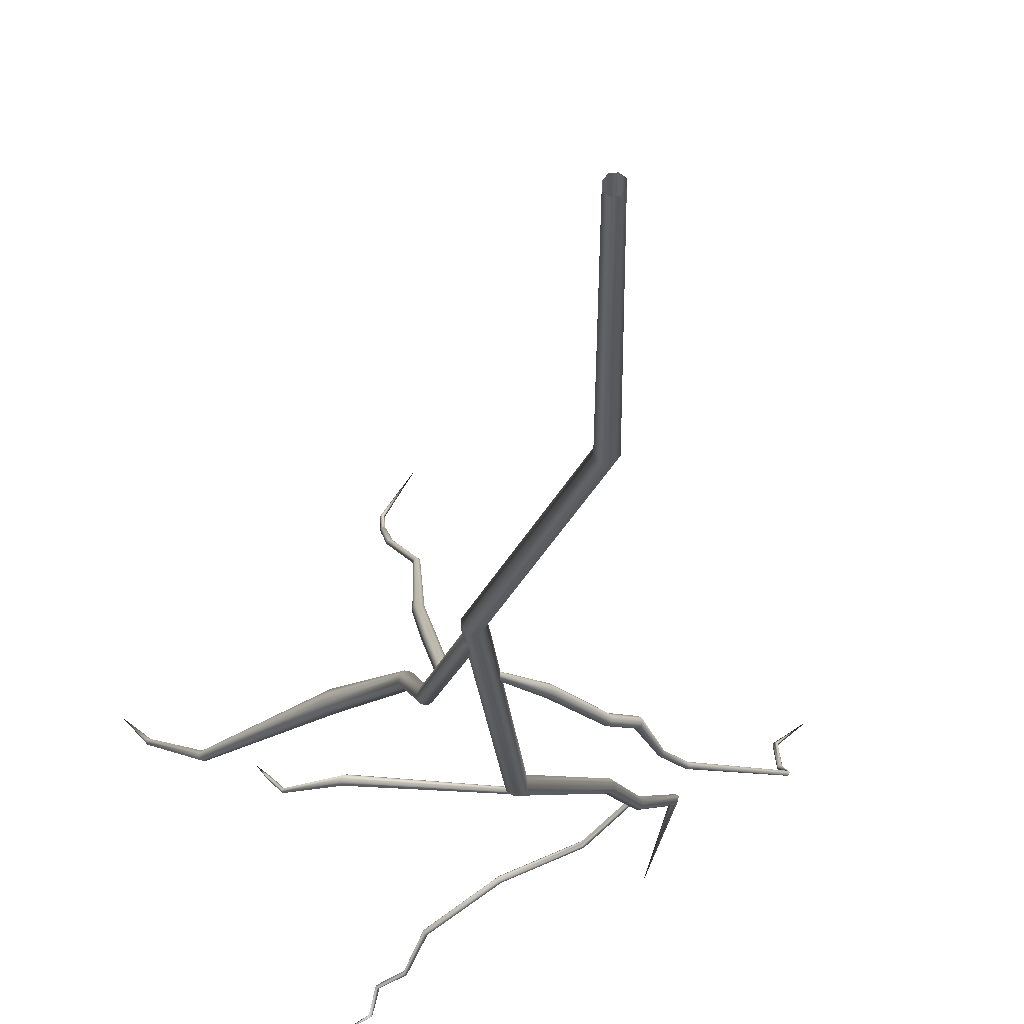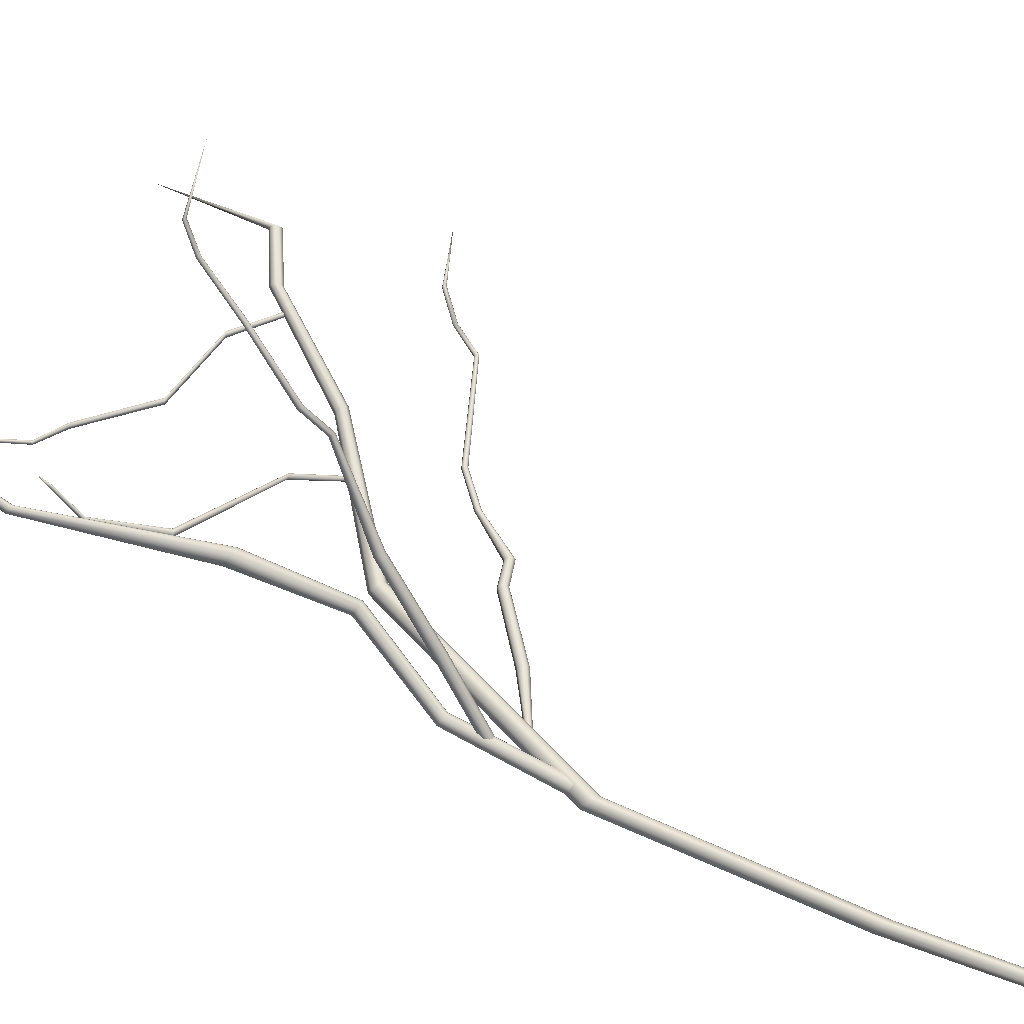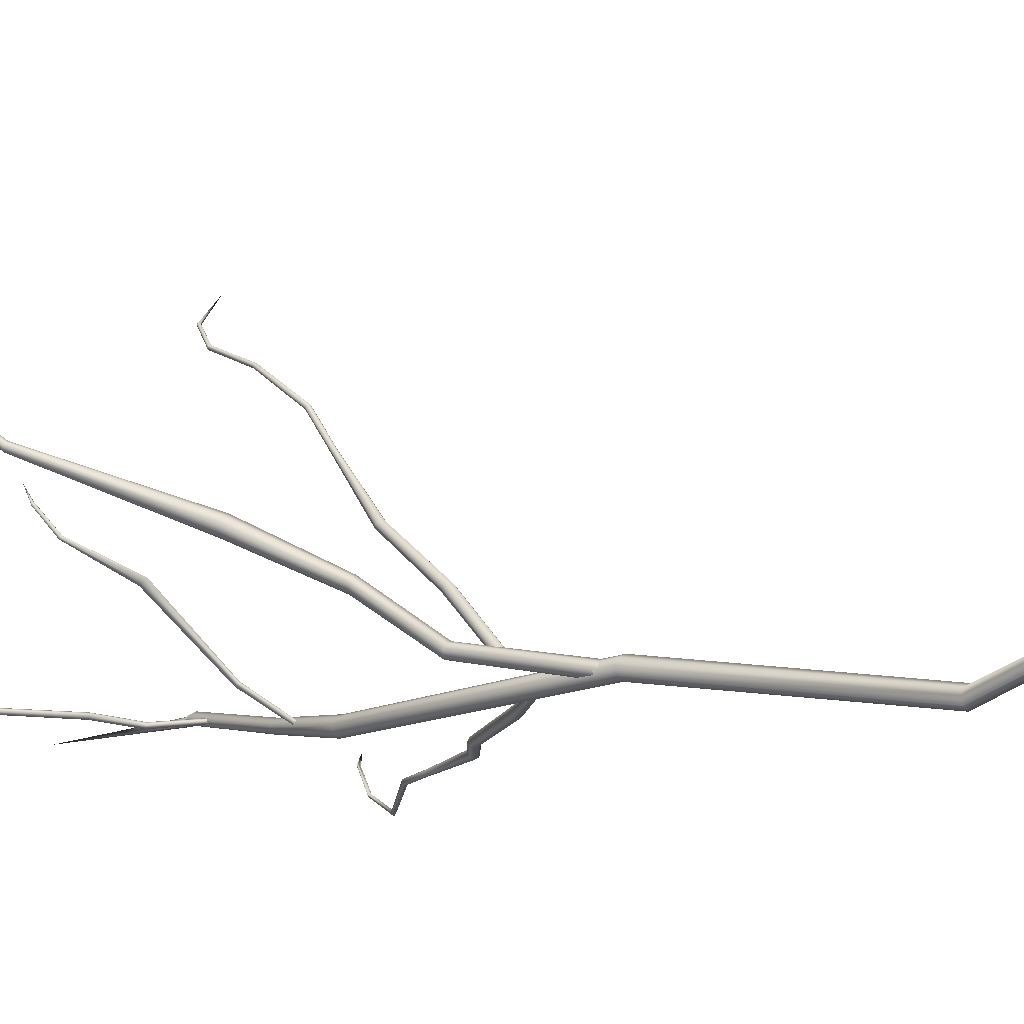
<metadata>
{"format":"obj","ext":"obj","renderer":"f3d","projection":"perspective","resolution":1024,"background":"white","views":[{"elev":-44.1,"azim":-7.9,"up":"+Z"},{"elev":34.0,"azim":-55.7,"up":"+Z"},{"elev":-40.7,"azim":-67.8,"up":"+Z"}]}
</metadata>
<code>
g default
v -0.8126 8.287 0.7485
v -0.6825 8.313 0.7469
v -0.7056 8.425 0.6806
v -0.8357 8.4 0.6822
v -0.942 8.988 1.975
v -0.805 9.015 1.974
v -0.8293 9.133 1.904
v -0.9663 9.106 1.905
v -0.9291 10.67 4.778
v -0.8582 10.68 4.777
v -0.8709 10.74 4.742
v -0.9418 10.73 4.742
v -1.232 12.44 6.951
v -1.183 12.45 6.933
v -1.201 12.49 6.901
v -1.25 12.48 6.919
v -1.237 12.64 7.439
v -1.192 12.64 7.423
v -1.209 12.68 7.394
v -1.253 12.67 7.411
v -0.7721 12.6 8.371
v -1.233 12.68 7.398
v -1.193 12.66 7.406
v -1.212 12.63 7.435
v -1.252 12.65 7.427
v -1.228 12.49 6.905
v -1.184 12.47 6.914
v -1.205 12.44 6.947
v -1.249 12.46 6.938
v -1.257 11.76 6.259
v -1.247 11.71 6.29
v -1.316 11.74 6.259
v -1.306 11.69 6.29
v -1.225 10.96 5.258
v -1.213 10.9 5.292
v -1.293 10.94 5.258
v -1.281 10.88 5.292
v -0.9084 10.75 4.736
v -0.8526 10.71 4.759
v -0.8915 10.66 4.783
v -0.9473 10.7 4.76
v -0.8802 10.04 3.179
v -0.8581 9.934 3.241
v -1.004 10.02 3.18
v -0.9819 9.909 3.242
v -0.9019 9.14 1.893
v -0.7941 9.079 1.939
v -0.8694 8.981 1.986
v -0.9772 9.042 1.941
v -0.7745 8.431 0.6702
v -0.6722 8.373 0.7135
v -0.7437 8.281 0.7588
v -0.846 8.339 0.7156
v -1.289 11.76 6.254
v -1.242 11.73 6.274
v -1.275 11.69 6.295
v -1.321 11.72 6.275
v -1.261 10.96 5.252
v -1.207 10.93 5.274
v -1.245 10.88 5.298
v -1.299 10.91 5.275
v -0.9458 10.05 3.169
v -0.8484 9.992 3.21
v -0.9163 9.904 3.252
v -1.014 9.959 3.211
v 1.386 12.12 2.338
v 1.407 12.17 2.311
v 1.362 12.17 2.267
v 1.341 12.12 2.294
v 0.6126 12.64 2.612
v 0.6367 12.7 2.581
v 0.5849 12.7 2.531
v 0.5607 12.64 2.561
v -2.332 13.72 3.134
v -2.316 13.77 3.112
v -2.35 13.76 3.077
v -2.367 13.72 3.098
v -2.551 14.07 3.635
v -2.523 14.09 3.604
v -2.559 14.09 3.577
v -2.586 14.07 3.607
v -2.71 14.16 3.849
v -2.578 14.08 3.587
v -2.536 14.09 3.585
v -2.531 14.07 3.625
v -2.573 14.07 3.627
v -2.365 13.74 3.082
v -2.33 13.77 3.091
v -2.318 13.75 3.129
v -2.353 13.71 3.119
v -1.589 13 2.67
v -1.508 13 2.75
v -1.628 12.9 2.719
v -1.546 12.91 2.799
v 0.564 12.67 2.538
v 0.6147 12.71 2.551
v 0.6332 12.67 2.605
v 0.5825 12.63 2.592
v 1.344 12.14 2.273
v 1.388 12.18 2.285
v 1.404 12.15 2.332
v 1.36 12.11 2.32
v -1.622 12.95 2.681
v -1.542 13.02 2.702
v -1.513 12.96 2.788
v -1.593 12.89 2.767
v -0.1336 -0.1597 0.1374
v 0.05143 -0.1889 0.05638
v -0.002458 -0.07833 -0.1065
v -0.1874 -0.04913 -0.02541
v 0.2716 2.986 -0.4768
v 0.4846 2.953 -0.5698
v 0.4233 3.082 -0.756
v 0.2103 3.115 -0.6631
v 1.926 12.73 2.977
v 2.073 12.71 2.913
v 2.029 12.79 2.781
v 1.882 12.82 2.846
v 2.661 14.39 4.077
v 2.748 14.31 3.99
v 2.735 14.41 3.882
v 2.647 14.49 3.969
v 3.219 17.01 4.621
v 3.349 14.88 4.42
v 3.367 14.79 4.501
v 3.274 14.96 4.482
v 3.292 14.87 4.563
v 2.689 14.47 3.907
v 2.756 14.35 3.921
v 2.707 14.33 4.052
v 2.639 14.46 4.038
v 1.949 12.82 2.792
v 2.076 12.75 2.836
v 2.007 12.71 2.967
v 1.88 12.78 2.922
v 0.5773 11.15 1.244
v 0.6356 11.03 1.42
v 0.3776 11.18 1.331
v 0.4359 11.06 1.507
v -0.5147 6.947 0.1365
v -0.4529 6.817 0.3243
v -0.7295 6.98 0.23
v -0.6677 6.85 0.4178
v 0.3067 3.12 -0.7405
v 0.4897 3.012 -0.6782
v 0.3885 2.948 -0.4919
v 0.2055 3.056 -0.5543
v -0.104 -0.04516 -0.09328
v 0.05555 -0.1385 -0.03864
v -0.03201 -0.1928 0.1243
v -0.1916 -0.0995 0.06962
v 3.309 14.94 4.438
v 3.37 14.82 4.45
v 3.332 14.81 4.546
v 3.27 14.93 4.533
v 0.4676 11.18 1.258
v 0.6399 11.08 1.318
v 0.5454 11.02 1.493
v 0.3732 11.12 1.434
v -0.6326 6.985 0.1516
v -0.4479 6.876 0.2146
v -0.5501 6.811 0.4024
v -0.7347 6.92 0.3395
v -0.2844 8.007 0.5585
v -0.294 8.047 0.5043
v -0.34 8.083 0.539
v -0.3305 8.043 0.5931
v 0.6222 8.678 0.9802
v 0.6027 8.761 0.8689
v 0.5079 8.835 0.9402
v 0.5274 8.752 1.051
v 1.92 9.794 1.562
v 1.903 9.866 1.464
v 1.821 9.932 1.527
v 1.838 9.86 1.624
v 2.794 11.19 2.08
v 2.784 11.23 2.022
v 2.735 11.27 2.059
v 2.745 11.23 2.117
v 4.348 12.08 2.829
v 4.322 12.1 2.784
v 4.281 12.12 2.819
v 4.306 12.1 2.864
v 4.345 12.63 3.79
v 4.321 12.65 3.749
v 4.283 12.67 3.78
v 4.307 12.65 3.821
v 4.846 12.86 4.448
v 4.288 12.66 3.806
v 4.298 12.67 3.758
v 4.281 12.49 3.217
v 4.339 12.64 3.764
v 4.321 12.47 3.184
v 4.305 12.46 3.26
v 4.33 12.64 3.812
v 4.345 12.44 3.227
v 4.287 12.11 2.847
v 4.297 12.12 2.794
v 4.342 12.09 2.801
v 4.331 12.08 2.854
v 2.732 11.26 2.094
v 2.758 11.26 2.031
v 2.298 10.74 1.773
v 2.797 11.21 2.045
v 2.348 10.7 1.734
v 2.308 10.7 1.832
v 2.771 11.2 2.108
v 2.358 10.66 1.794
v 1.816 9.907 1.586
v 1.859 9.911 1.48
v 1.402 9.758 1.373
v 1.925 9.819 1.503
v 1.487 9.69 1.309
v 1.42 9.684 1.474
v 1.882 9.815 1.609
v 1.505 9.616 1.409
v 0.5018 8.806 1.008
v 0.552 8.811 0.8859
v 0.6284 8.707 0.9126
v 0.5781 8.702 1.035
v -0.343 8.069 0.5718
v -0.3186 8.071 0.5126
v -0.2815 8.021 0.5256
v -0.3059 8.018 0.5849
v 4.287 12.48 3.244
v 4.297 12.48 3.193
v 4.34 12.45 3.2
v 4.33 12.45 3.251
v 2.295 10.73 1.809
v 2.321 10.73 1.744
v 2.362 10.67 1.758
v 2.335 10.67 1.823
v 1.397 9.732 1.434
v 1.442 9.737 1.324
v 1.51 9.642 1.348
v 1.465 9.638 1.458
v -4.649 16.08 6.124
v -4.275 15.28 5.019
v -4.209 15.3 4.997
v -4.245 15.24 5.071
v -4.17 15.27 5.046
v -3.532 13.99 3.764
v -3.434 14.02 3.733
v -3.487 13.94 3.851
v -3.389 13.98 3.819
v -2.004 11.69 2.957
v -1.798 11.77 2.89
v -1.911 11.61 3.158
v -1.705 11.69 3.09
v -1.139 10.3 2.229
v -0.9705 10.36 2.172
v -1.063 10.23 2.382
v -0.8974 10.29 2.329
v -1.026 9.037 0.8915
v -0.8726 9.094 0.8419
v -0.953 8.968 1.032
v -0.8 9.025 0.9824
v -0.6497 7.108 0.2841
v -0.4794 7.173 0.229
v -0.5706 7.035 0.4435
v -0.4002 7.1 0.388
v -4.271 15.26 5.047
v -4.248 15.3 5
v -4.182 15.29 5.017
v -4.21 15.24 5.067
v -3.525 13.96 3.813
v -3.491 14.01 3.734
v -3.396 14 3.771
v -3.431 13.95 3.849
v -1.989 11.64 3.067
v -1.916 11.75 2.891
v -1.717 11.75 2.979
v -1.793 11.64 3.156
v -1.128 10.25 2.315
v -1.071 10.34 2.177
v -0.9069 10.33 2.243
v -0.9683 10.25 2.381
v -1.015 8.993 0.9708
v -0.9612 9.077 0.8426
v -0.8106 9.07 0.9037
v -0.8645 8.985 1.031
v -0.6372 7.061 0.3725
v -0.5771 7.152 0.2308
v -0.4123 7.147 0.2994
v -0.4726 7.055 0.441
v 2.547 14.05 3.791
v 2.594 14.09 3.772
v 2.578 14.08 3.712
v 2.531 14.04 3.731
v 1.945 14.75 3.493
v 1.998 14.79 3.471
v 1.979 14.78 3.402
v 1.926 14.74 3.424
v -0.3436 16.47 2.266
v -0.3066 16.5 2.251
v -0.3187 16.49 2.203
v -0.3558 16.46 2.219
v -0.6898 16.93 2.318
v -0.6462 16.94 2.305
v -0.6595 16.94 2.262
v -0.7031 16.93 2.275
v -1.274 17.42 1.664
v -0.7345 17.13 1.9
v -0.7185 17.12 1.935
v -0.7728 17.12 1.906
v -0.7568 17.12 1.941
v -0.6836 16.94 2.261
v -0.6456 16.94 2.281
v -0.6658 16.93 2.319
v -0.7038 16.93 2.299
v -0.3394 16.48 2.203
v -0.3066 16.5 2.225
v -0.3232 16.49 2.266
v -0.3559 16.46 2.245
v -0.09508 15.98 2.542
v -0.07776 15.99 2.606
v -0.1453 15.94 2.562
v -0.1279 15.95 2.627
v 0.8285 14.99 2.817
v 0.8476 15 2.886
v 0.7745 14.95 2.839
v 0.7937 14.96 2.908
v 1.949 14.76 3.402
v 1.998 14.79 3.433
v 1.975 14.77 3.493
v 1.926 14.74 3.462
v 2.552 14.05 3.711
v 2.594 14.09 3.738
v 2.573 14.07 3.791
v 2.531 14.04 3.764
v -0.7563 17.12 1.897
v -0.7201 17.12 1.916
v -0.735 17.12 1.944
v -0.7712 17.12 1.925
v -0.123 15.95 2.541
v -0.07795 15.99 2.571
v -0.0999 15.97 2.627
v -0.1449 15.93 2.598
v 0.7983 14.97 2.816
v 0.8471 15.01 2.848
v 0.8239 14.98 2.909
v 0.7751 14.95 2.877
g Tree_005
f 49 53 1 5
f 48 52 2 6
f 47 51 3 7
f 46 50 4 8
f 65 49 5 45
f 64 48 6 43
f 63 47 7 42
f 62 46 8 44
f 9 37 61 41
f 10 35 60 40
f 11 34 59 39
f 12 36 58 38
f 25 29 13 17
f 24 28 14 18
f 23 27 15 19
f 22 26 16 20
f 21 25 17
f 21 24 18
f 21 23 19
f 21 22 20
f 19 22 21
f 18 23 21
f 17 24 21
f 21 20 25
f 15 26 22 19
f 14 27 23 18
f 13 28 24 17
f 20 16 29 25
f 30 54 26 15
f 26 54 32 16
f 31 55 27 14
f 27 55 30 15
f 33 56 28 13
f 28 56 31 14
f 16 32 57 29
f 29 57 33 13
f 30 34 58 54
f 54 58 36 32
f 38 58 34 11
f 31 35 59 55
f 55 59 34 30
f 39 59 35 10
f 33 37 60 56
f 56 60 35 31
f 40 60 37 9
f 32 36 61 57
f 57 61 37 33
f 41 61 36 12
f 11 42 62 38
f 38 62 44 12
f 10 43 63 39
f 39 63 42 11
f 9 45 64 40
f 40 64 43 10
f 12 44 65 41
f 41 65 45 9
f 7 46 62 42
f 6 47 63 43
f 5 48 64 45
f 44 8 49 65
f 3 50 46 7
f 2 51 47 6
f 1 52 48 5
f 8 4 53 49
f 98 102 66 70
f 97 101 67 71
f 96 100 68 72
f 95 99 69 73
f 106 98 70 94
f 105 97 71 92
f 104 96 72 91
f 103 95 73 93
f 86 90 74 78
f 85 89 75 79
f 84 88 76 80
f 83 87 77 81
f 82 86 78
f 82 85 79
f 82 84 80
f 82 83 81
f 80 83 82
f 79 84 82
f 78 85 82
f 82 81 86
f 76 87 83 80
f 75 88 84 79
f 74 89 85 78
f 81 77 90 86
f 76 91 103 87
f 87 103 93 77
f 75 92 104 88
f 88 104 91 76
f 74 94 105 89
f 89 105 92 75
f 77 93 106 90
f 90 106 94 74
f 72 95 103 91
f 71 96 104 92
f 70 97 105 94
f 93 73 98 106
f 68 99 95 72
f 67 100 96 71
f 66 101 97 70
f 73 69 102 98
f 147 151 107 111
f 146 150 108 112
f 145 149 109 113
f 144 148 110 114
f 163 147 111 143
f 162 146 112 141
f 161 145 113 140
f 160 144 114 142
f 131 135 115 119
f 130 134 116 120
f 129 133 117 121
f 128 132 118 122
f 119 127 155 131
f 120 125 154 130
f 121 124 153 129
f 122 126 152 128
f 123 124 152
f 123 152 126
f 128 152 124 121
f 123 125 153
f 123 153 124
f 129 153 125 120
f 123 127 154
f 123 154 125
f 130 154 127 119
f 123 126 155
f 123 155 127
f 131 155 126 122
f 117 132 128 121
f 116 133 129 120
f 115 134 130 119
f 122 118 135 131
f 117 136 156 132
f 132 156 138 118
f 116 137 157 133
f 133 157 136 117
f 115 139 158 134
f 134 158 137 116
f 118 138 159 135
f 135 159 139 115
f 136 140 160 156
f 156 160 142 138
f 137 141 161 157
f 157 161 140 136
f 139 143 162 158
f 158 162 141 137
f 138 142 163 159
f 159 163 143 139
f 140 113 144 160
f 141 112 145 161
f 143 111 146 162
f 142 114 147 163
f 109 148 144 113
f 108 149 145 112
f 107 150 146 111
f 114 110 151 147
f 220 224 164 168
f 219 223 165 169
f 218 222 166 170
f 217 221 167 171
f 236 220 168 216
f 235 219 169 213
f 234 218 170 211
f 233 217 171 214
f 172 208 232 215
f 173 205 231 212
f 174 203 230 210
f 175 206 229 209
f 200 207 176 180
f 199 204 177 181
f 198 202 178 182
f 197 201 179 183
f 180 196 228 200
f 181 193 227 199
f 182 191 226 198
f 183 194 225 197
f 188 195 184
f 188 192 185
f 188 190 186
f 188 189 187
f 186 189 188
f 185 190 188
f 184 192 188
f 188 187 195
f 191 225 189 186
f 189 225 194 187
f 197 225 191 182
f 193 226 190 185
f 190 226 191 186
f 198 226 193 181
f 196 227 192 184
f 192 227 193 185
f 199 227 196 180
f 194 228 195 187
f 195 228 196 184
f 200 228 194 183
f 178 201 197 182
f 177 202 198 181
f 176 204 199 180
f 183 179 207 200
f 203 229 201 178
f 201 229 206 179
f 209 229 203 174
f 205 230 202 177
f 202 230 203 178
f 210 230 205 173
f 208 231 204 176
f 204 231 205 177
f 212 231 208 172
f 206 232 207 179
f 207 232 208 176
f 215 232 206 175
f 211 233 209 174
f 209 233 214 175
f 213 234 210 173
f 210 234 211 174
f 216 235 212 172
f 212 235 213 173
f 214 236 215 175
f 215 236 216 172
f 170 217 233 211
f 169 218 234 213
f 168 219 235 216
f 214 171 220 236
f 166 221 217 170
f 165 222 218 169
f 164 223 219 168
f 171 167 224 220
f 237 238 262
f 237 262 240
f 237 239 263
f 237 263 238
f 237 241 264
f 237 264 239
f 237 240 265
f 237 265 241
f 238 242 266 262
f 262 266 244 240
f 239 243 267 263
f 263 267 242 238
f 241 245 268 264
f 264 268 243 239
f 240 244 269 265
f 265 269 245 241
f 246 270 266 242
f 266 270 248 244
f 247 271 267 243
f 267 271 246 242
f 249 272 268 245
f 268 272 247 243
f 244 248 273 269
f 269 273 249 245
f 246 250 274 270
f 270 274 252 248
f 247 251 275 271
f 271 275 250 246
f 249 253 276 272
f 272 276 251 247
f 248 252 277 273
f 273 277 253 249
f 250 254 278 274
f 274 278 256 252
f 251 255 279 275
f 275 279 254 250
f 253 257 280 276
f 276 280 255 251
f 252 256 281 277
f 277 281 257 253
f 254 258 282 278
f 278 282 260 256
f 255 259 283 279
f 279 283 258 254
f 257 261 284 280
f 280 284 259 255
f 256 260 285 281
f 281 285 261 257
f 326 330 286 290
f 325 329 287 291
f 324 328 288 292
f 323 327 289 293
f 342 326 290 322
f 341 325 291 320
f 340 324 292 319
f 339 323 293 321
f 310 314 294 298
f 309 313 295 299
f 308 312 296 300
f 307 311 297 301
f 298 306 334 310
f 299 304 333 309
f 300 303 332 308
f 301 305 331 307
f 302 303 331
f 302 331 305
f 307 331 303 300
f 302 304 332
f 302 332 303
f 308 332 304 299
f 302 306 333
f 302 333 304
f 309 333 306 298
f 302 305 334
f 302 334 306
f 310 334 305 301
f 296 311 307 300
f 295 312 308 299
f 294 313 309 298
f 301 297 314 310
f 296 315 335 311
f 311 335 317 297
f 295 316 336 312
f 312 336 315 296
f 294 318 337 313
f 313 337 316 295
f 297 317 338 314
f 314 338 318 294
f 315 319 339 335
f 335 339 321 317
f 316 320 340 336
f 336 340 319 315
f 318 322 341 337
f 337 341 320 316
f 317 321 342 338
f 338 342 322 318
f 319 292 323 339
f 320 291 324 340
f 322 290 325 341
f 321 293 326 342
f 288 327 323 292
f 287 328 324 291
f 286 329 325 290
f 293 289 330 326

</code>
